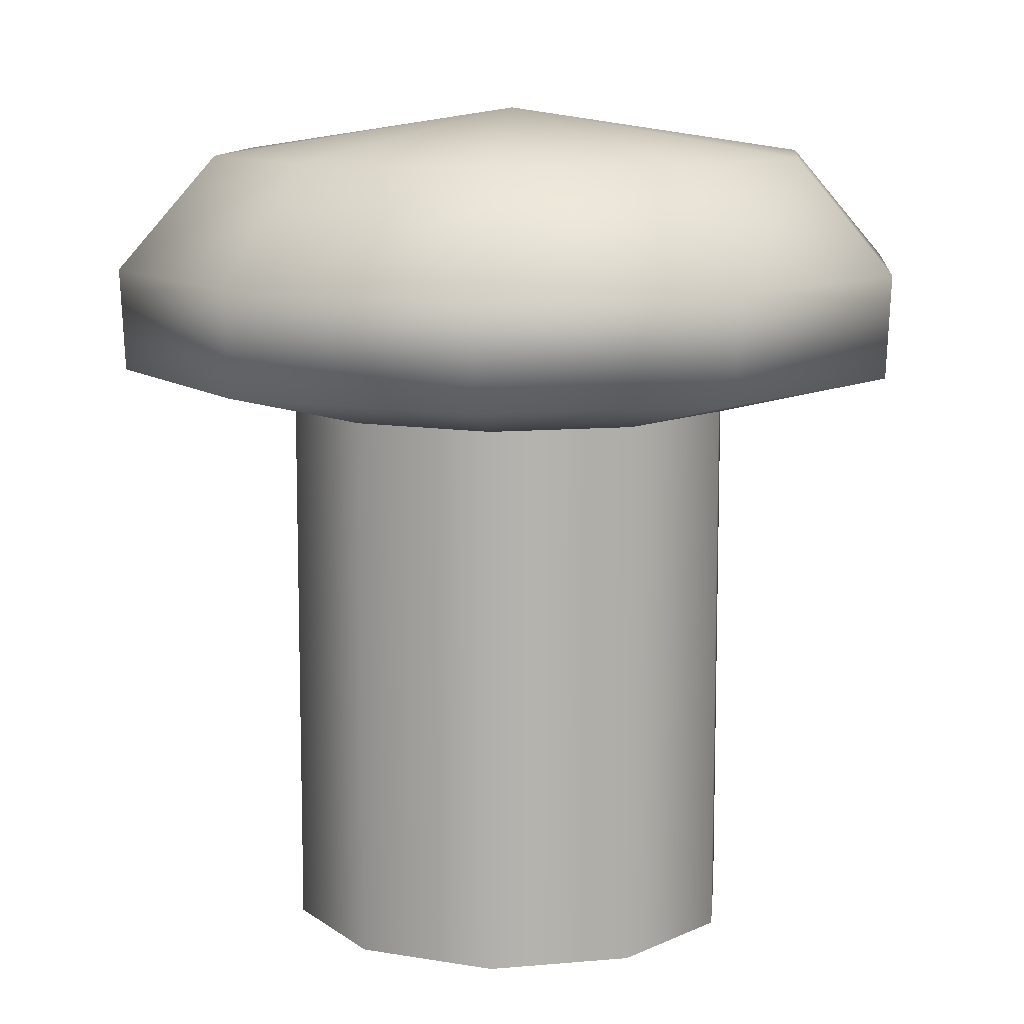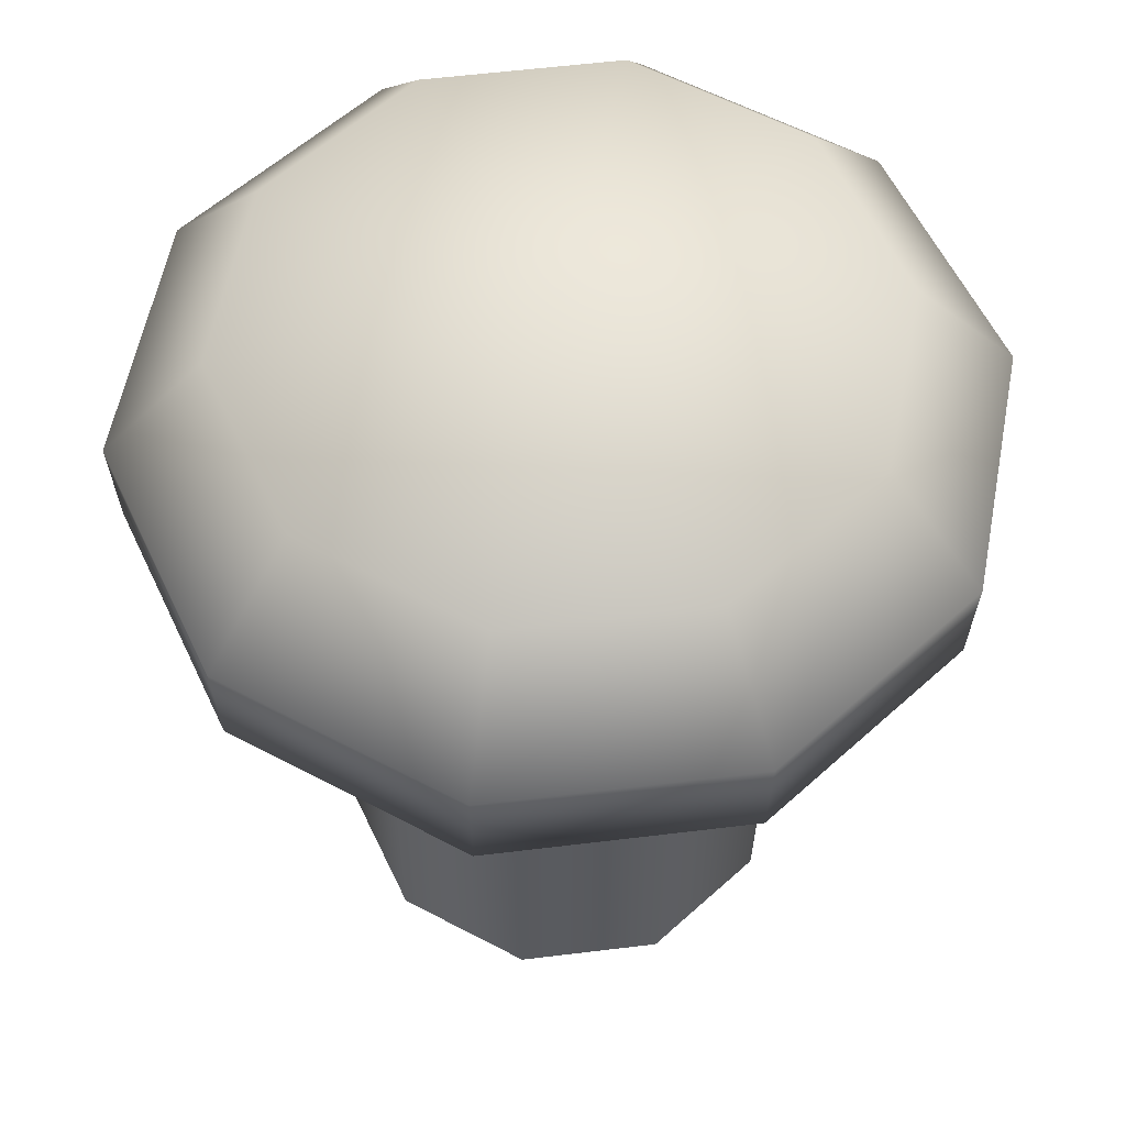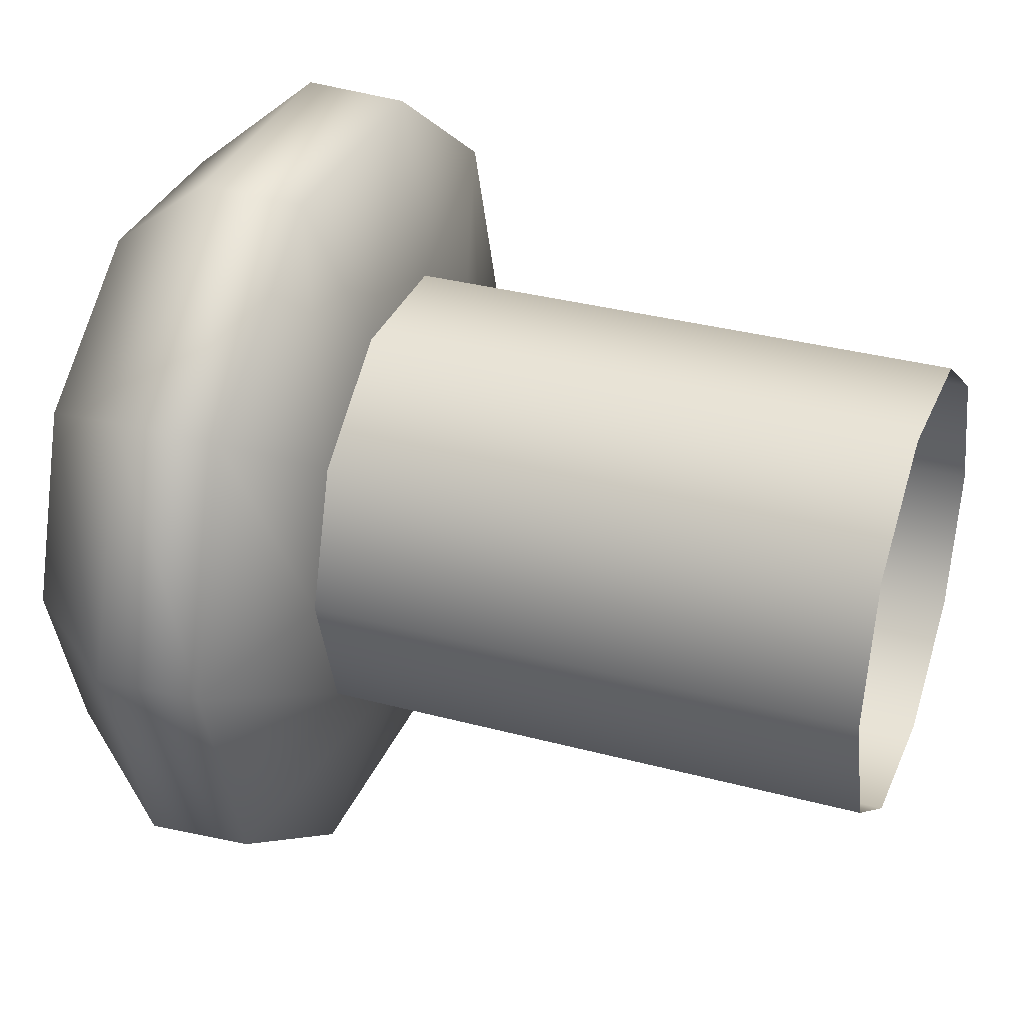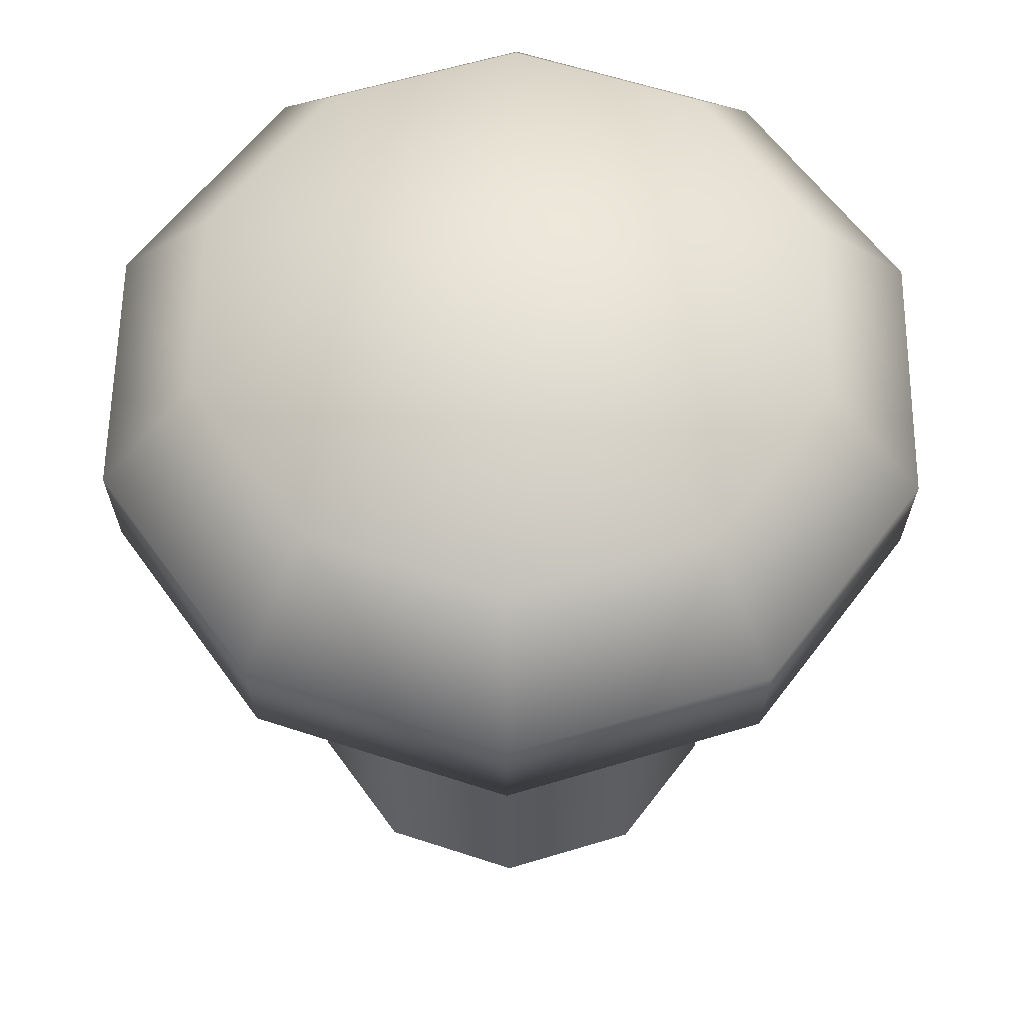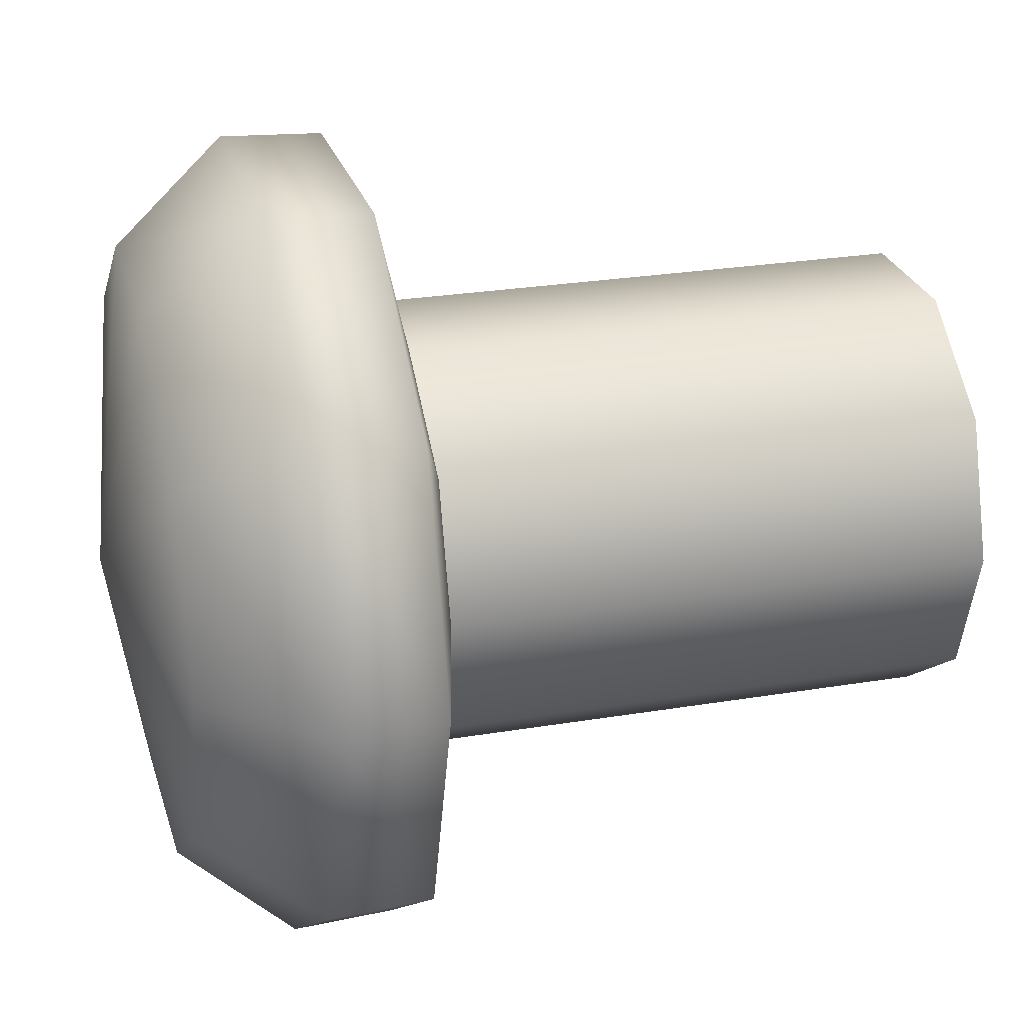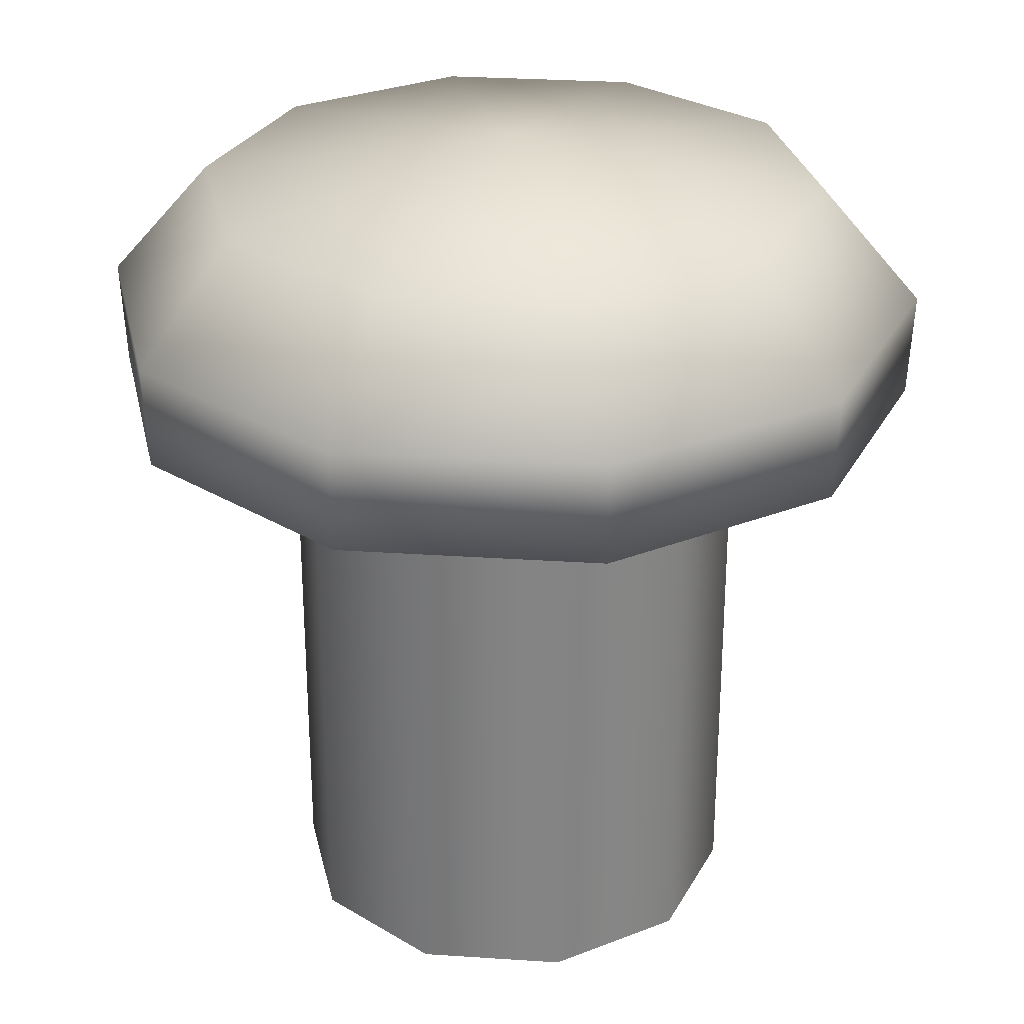
<metadata>
{"format":"obj","ext":"obj","renderer":"f3d","projection":"perspective","resolution":1024,"background":"white","views":[{"elev":10.5,"azim":167.3,"up":"+Y"},{"elev":57.8,"azim":-43.2,"up":"+Y"},{"elev":33.2,"azim":-69.7,"up":"+Z"},{"elev":59.5,"azim":-89.3,"up":"+Y"},{"elev":25.8,"azim":-105.0,"up":"+Z"},{"elev":28.9,"azim":113.7,"up":"+Y"}]}
</metadata>
<code>
g m_dlc7_drawbridge_bolt_01
v 0.08298 0.07874 -0.06029
v 0.08393 0.1046 -0.06098
v 0.03206 0.1046 -0.09866
v 0.0317 0.07874 -0.09755
v -0.03206 0.1046 -0.09866
v -0.0317 0.07874 -0.09755
v -0.08393 0.1046 -0.06098
v -0.08298 0.07874 -0.06029
v 0.1026 0.07874 0
v 0.1037 0.1046 -6.104e-07
v 0.08298 0.07874 0.06029
v 0.08393 0.1046 0.06098
v 0.0317 0.07874 0.09755
v 0.03206 0.1046 0.09866
v -0.0317 0.07874 0.09755
v -0.03206 0.1046 0.09866
v -0.08298 0.07874 0.06029
v -0.08393 0.1046 0.06098
v -0.1026 0.07874 0
v -0.1037 0.1046 0
v -0.08298 0.07874 -0.06029
v -0.08393 0.1046 -0.06098
v -0.04734 0.0678 -0.0344
v -0.05852 0.0678 0
v -0.07858 0.1334 0
v -0.06357 0.1334 -0.04619
v 0 0.1453 0
v -0.06357 0.1334 0.04619
v -0.02428 0.1334 0.07474
v 0.02428 0.1334 0.07474
v 0.06357 0.1334 0.04619
v 0.07858 0.1334 0
v 0.06357 0.1334 -0.04619
v 0.02428 0.1334 -0.07474
v -0.02428 0.1334 -0.07474
v -0.06357 0.1334 -0.04619
v 0.04734 -0.07143 -0.0344
v 0.04734 0.0678 -0.0344
v 0.01808 0.0678 -0.05566
v 0.01808 -0.07143 -0.05566
v -0.01808 0.0678 -0.05566
v -0.01808 -0.07143 -0.05566
v -0.04734 0.0678 -0.0344
v -0.04734 -0.07143 -0.0344
v 0.05852 -0.07143 0
v 0.05852 0.0678 0
v 0.04734 -0.07143 0.0344
v 0.04734 0.0678 0.0344
v 0.01808 -0.07143 0.05566
v 0.01808 0.0678 0.05566
v -0.01808 -0.07143 0.05566
v -0.01808 0.0678 0.05566
v -0.04734 -0.07143 0.0344
v -0.04734 0.0678 0.0344
v -0.05852 -0.07143 6.104e-07
v -0.05852 0.0678 0
v -0.04734 -0.07143 -0.0344
v -0.04734 0.0678 -0.0344
v 0.04734 0.0678 -0.0344
v 0.01808 0.0678 -0.05566
v -0.01808 0.0678 -0.05566
v -0.04734 0.0678 -0.0344
v 0.05852 0.0678 0
v 0.04734 0.0678 0.0344
v 0.01808 0.0678 0.05566
v -0.01808 0.0678 0.05566
v -0.04734 0.0678 0.0344
g m_dlc7_drawbridge_bolt_01_0
f 3 2 1
f 4 3 1
f 5 3 4
f 6 5 4
f 7 5 6
f 8 7 6
f 1 2 9
f 2 10 9
f 9 10 11
f 10 12 11
f 11 12 13
f 12 14 13
f 13 14 15
f 14 16 15
f 15 16 17
f 16 18 17
f 17 18 19
f 18 20 19
f 19 20 21
f 20 22 21
f 19 21 23
f 24 19 23
f 17 19 24
f 22 20 25
f 26 22 25
f 25 27 26
f 28 27 25
f 20 18 28
f 25 20 28
f 29 27 28
f 18 16 29
f 28 18 29
f 30 27 29
f 29 16 30
f 31 27 30
f 32 27 31
f 33 27 32
f 34 27 33
f 35 27 34
f 36 27 35
f 33 2 34
f 2 3 34
f 34 3 35
f 3 5 35
f 35 5 36
f 5 7 36
f 30 14 31
f 16 14 30
f 14 12 31
f 31 12 32
f 12 10 32
f 10 2 33
f 32 10 33
f 39 38 37
f 40 39 37
f 41 39 40
f 42 41 40
f 43 41 42
f 44 43 42
f 37 38 45
f 38 46 45
f 45 46 47
f 46 48 47
f 47 48 49
f 48 50 49
f 49 50 51
f 50 52 51
f 51 52 53
f 52 54 53
f 53 54 55
f 54 56 55
f 55 56 57
f 56 58 57
f 4 1 59
f 60 4 59
f 6 4 60
f 61 6 60
f 8 6 61
f 62 8 61
f 59 1 63
f 1 9 63
f 63 9 64
f 9 11 64
f 64 11 65
f 11 13 65
f 65 13 66
f 13 15 66
f 66 15 67
f 15 17 67
f 67 17 24

</code>
